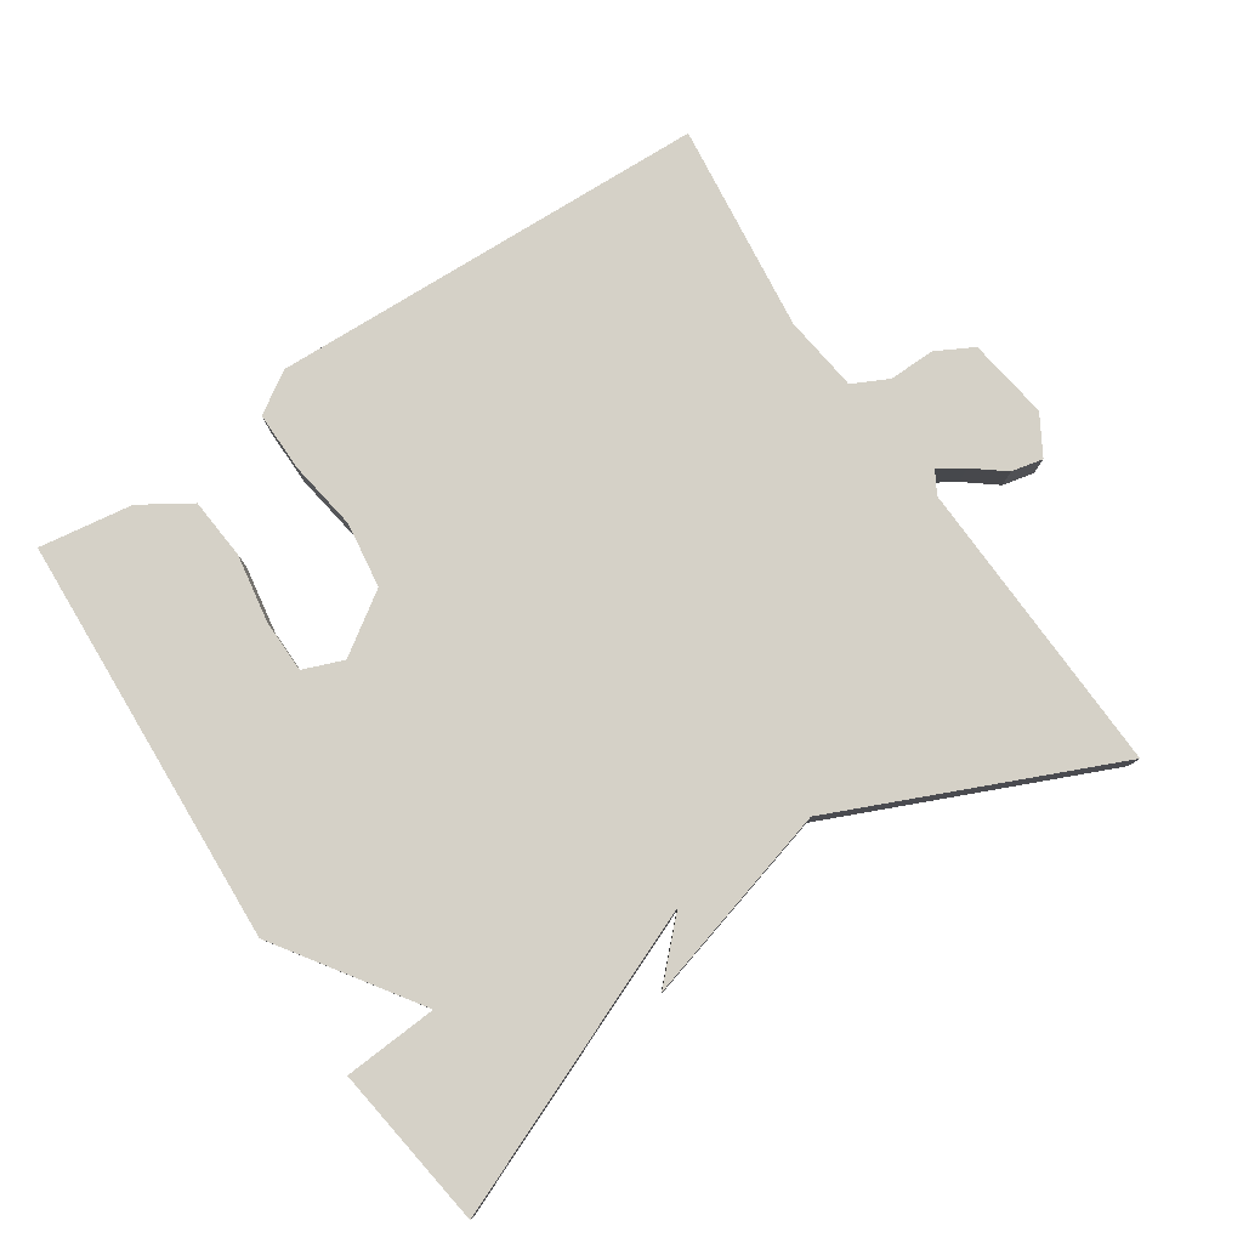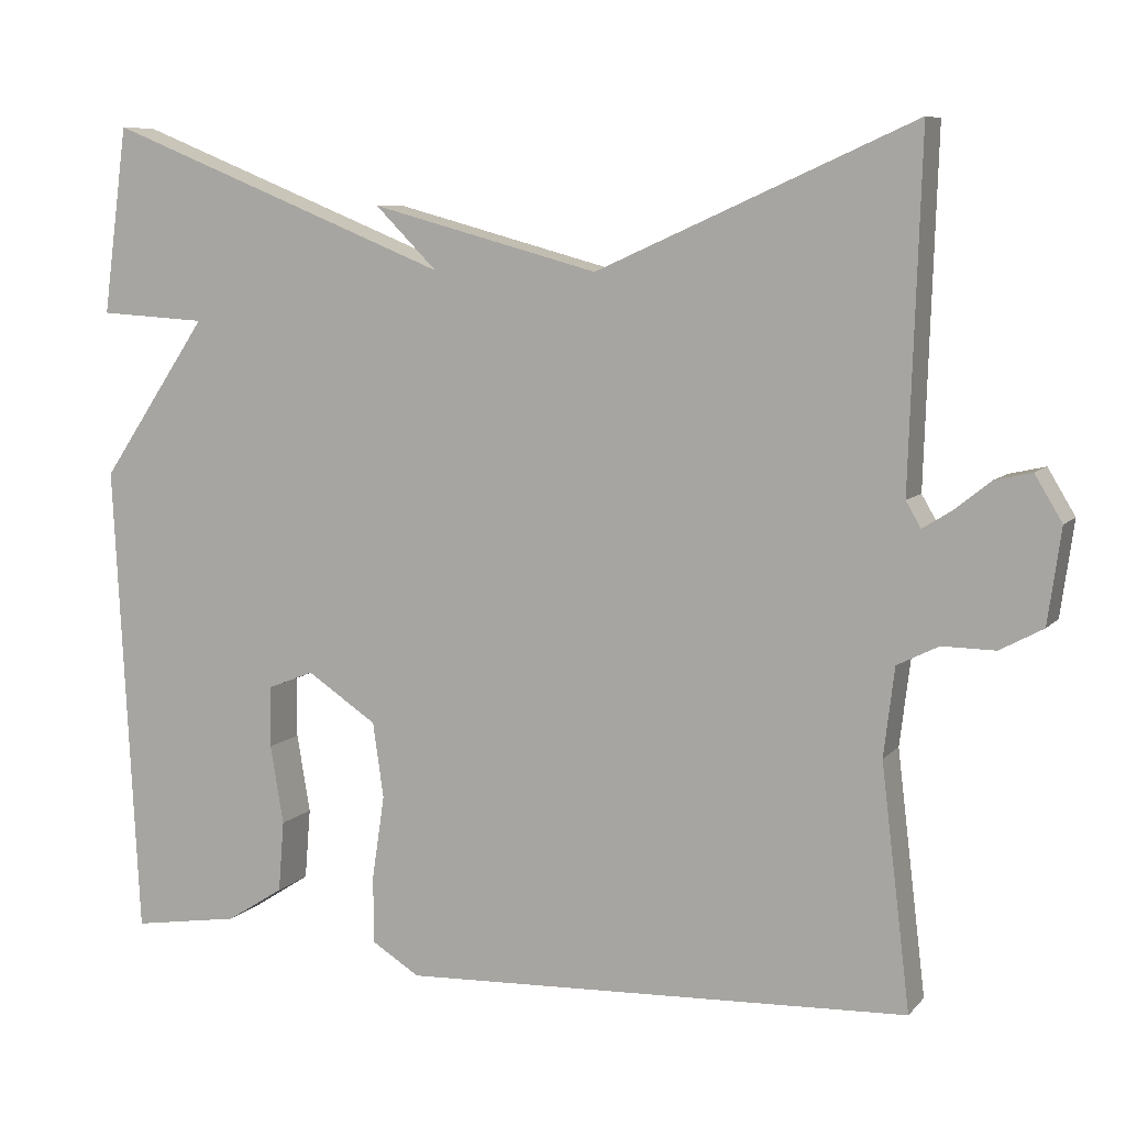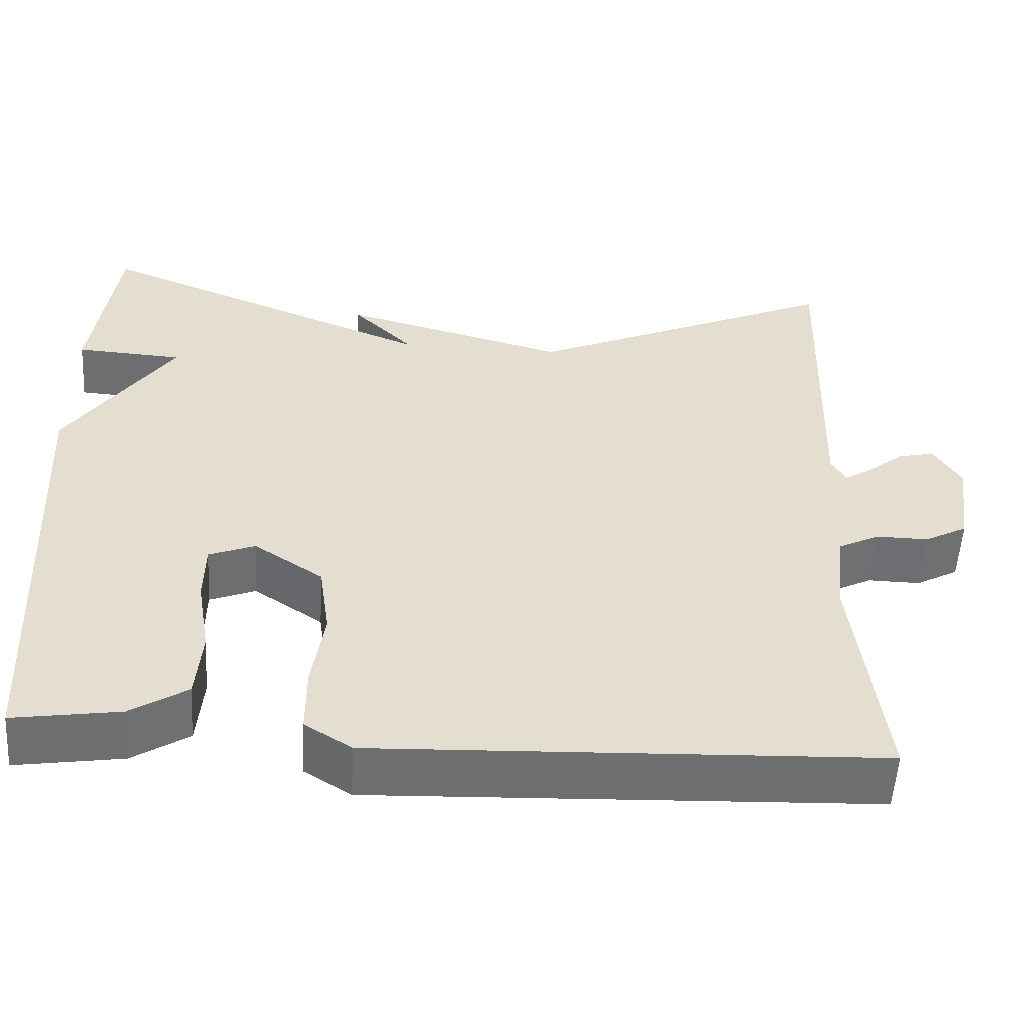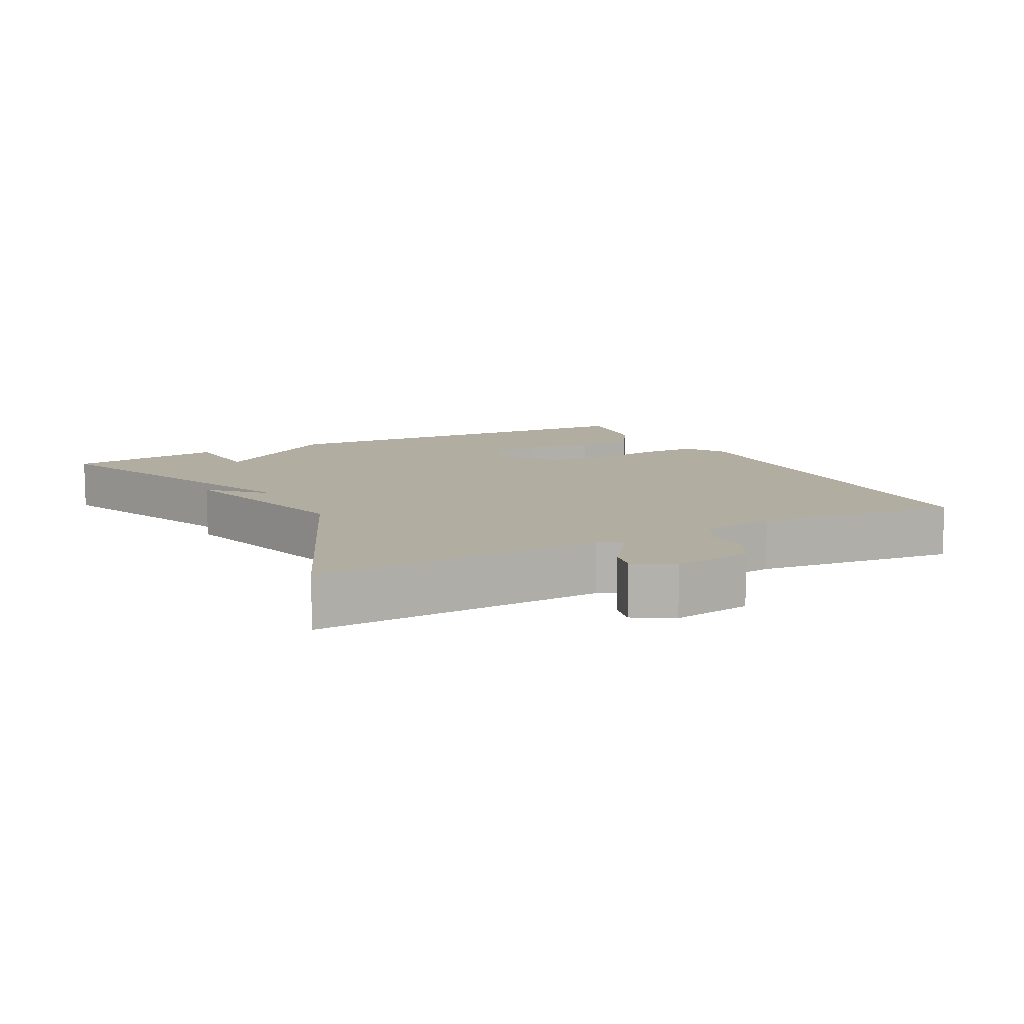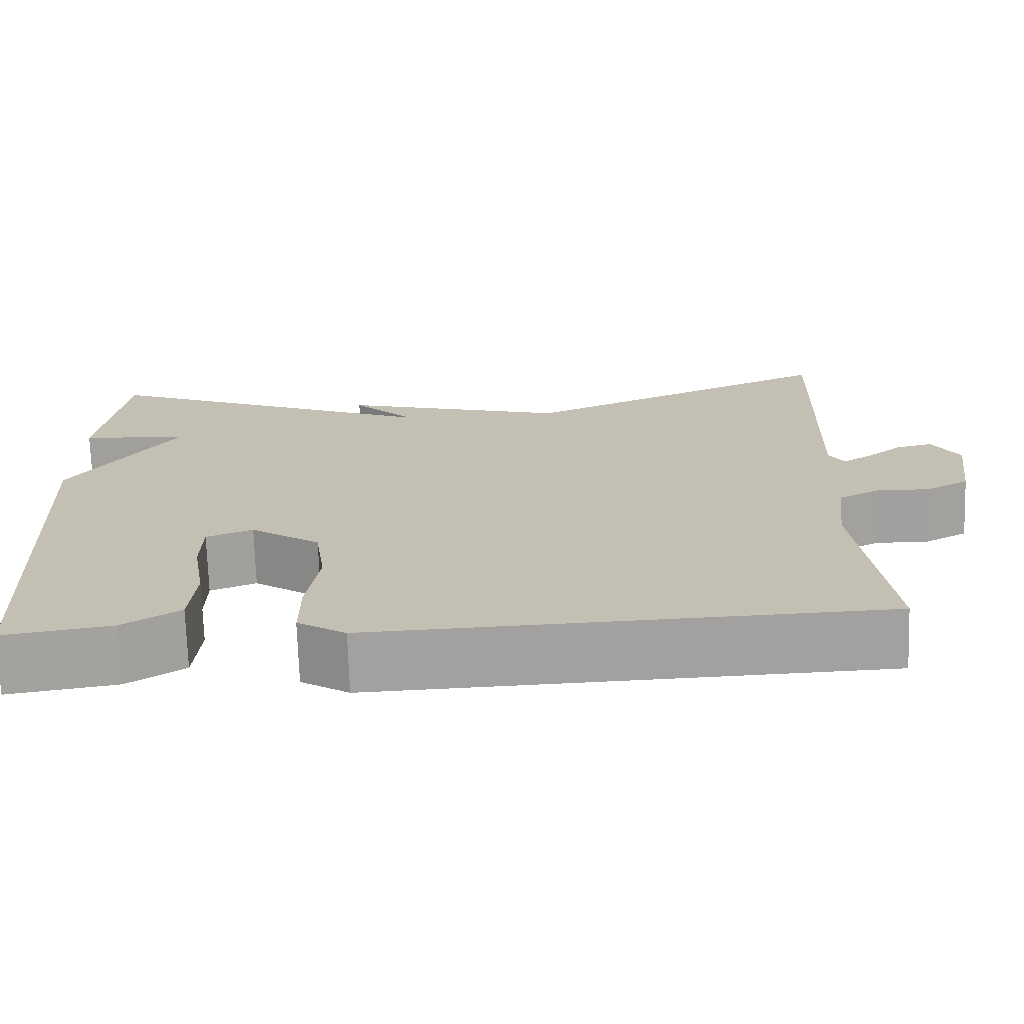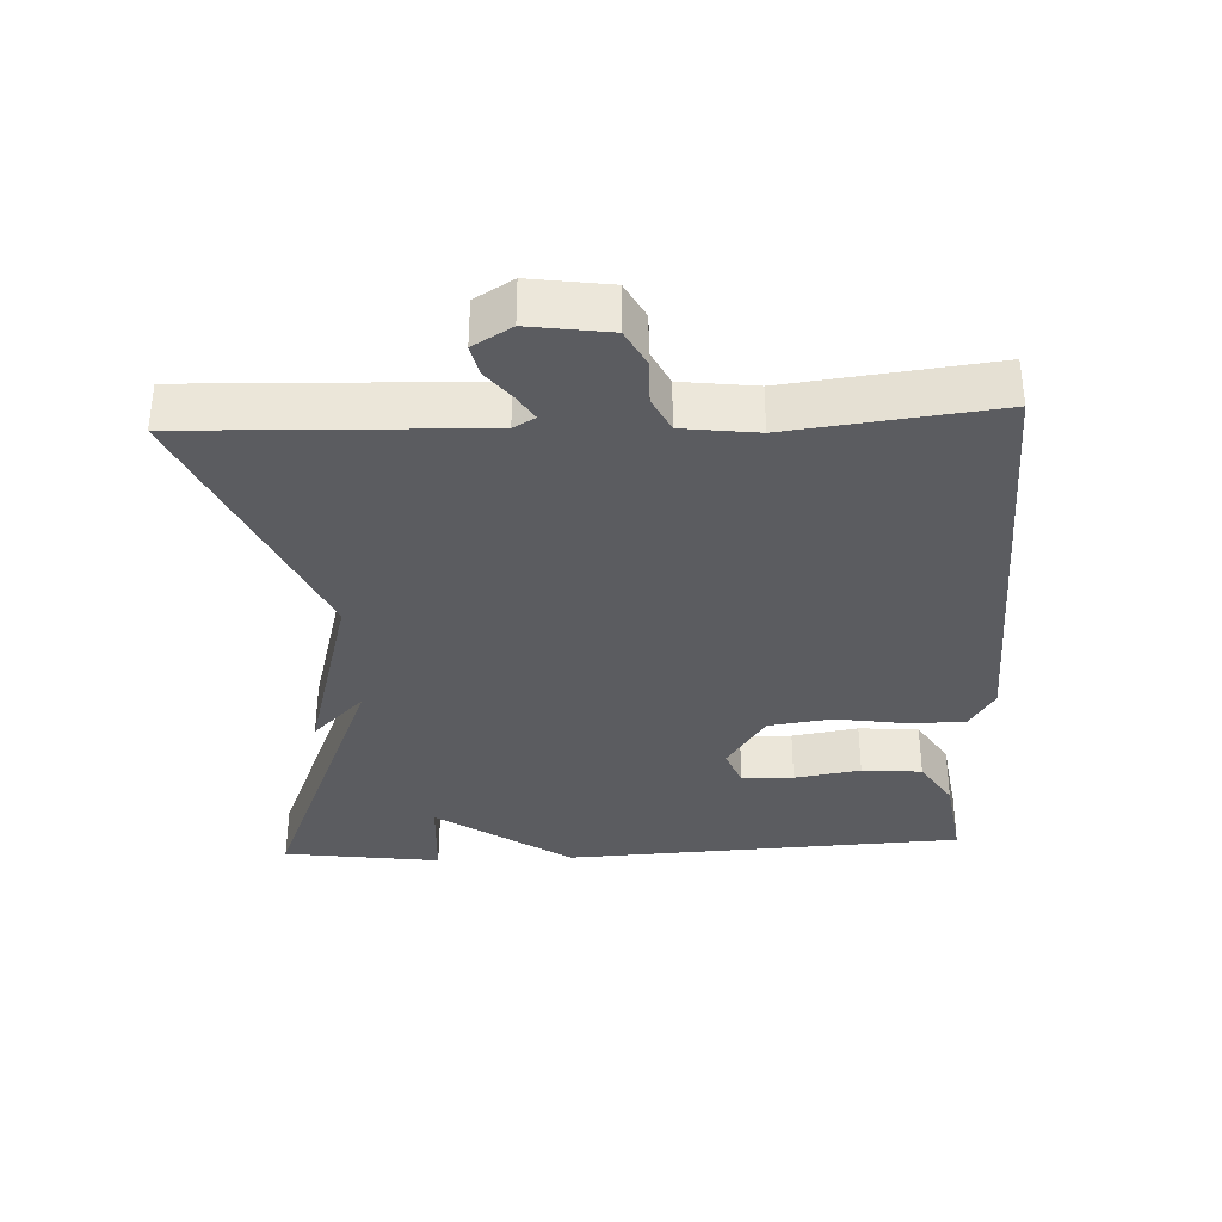
<metadata>
{"format":"obj","ext":"obj","renderer":"f3d","projection":"perspective","resolution":1024,"background":"white","views":[{"elev":78.8,"azim":-34.0,"up":"+Y"},{"elev":7.8,"azim":22.2,"up":"+Z"},{"elev":-54.4,"azim":-3.4,"up":"+Z"},{"elev":10.3,"azim":62.0,"up":"+Y"},{"elev":-71.9,"azim":1.8,"up":"+Z"},{"elev":-34.8,"azim":92.5,"up":"+Y"}]}
</metadata>
<code>
v 0.5 0.07 0.5
v 0.486 0.07 0.084
v 0.504 0.07 0.053
v 0.539 0.07 0.075
v 0.583 0.07 0.11
v 0.627 0.07 0.12
v 0.66 0.07 0.065
v 0.644 0.07 -0.049
v 0.592 0.07 -0.077
v 0.528 0.07 -0.076
v 0.478 0.07 -0.101
v 0.465 0.07 -0.208
v 0.5 0.07 -0.5
v -0.113 0.07 -0.524
v -0.171 0.07 -0.488
v -0.171 0.07 -0.406
v -0.156 0.07 -0.306
v -0.169 0.07 -0.215
v -0.253 0.07 -0.159
v -0.309 0.07 -0.181
v -0.31 0.07 -0.255
v -0.294 0.07 -0.35
v -0.301 0.07 -0.436
v -0.37 0.07 -0.48
v -0.5 0.07 -0.5
v -0.53 0.07 0.074
v -0.4 0.07 0.266
v -0.53 0.07 0.274
v -0.5 0.07 0.5
v -0.082 0.07 0.33
v -0.157 0.07 0.405
v 0.118 0.07 0.33
v 0.5 0 0.5
v 0.486 0 0.084
v 0.504 0 0.053
v 0.539 0 0.075
v 0.583 0 0.11
v 0.627 0 0.12
v 0.66 0 0.065
v 0.644 0 -0.049
v 0.592 0 -0.077
v 0.528 0 -0.076
v 0.478 0 -0.101
v 0.465 0 -0.208
v 0.5 0 -0.5
v -0.113 0 -0.524
v -0.171 0 -0.488
v -0.171 0 -0.406
v -0.156 0 -0.306
v -0.169 0 -0.215
v -0.253 0 -0.159
v -0.309 0 -0.181
v -0.31 0 -0.255
v -0.294 0 -0.35
v -0.301 0 -0.436
v -0.37 0 -0.48
v -0.5 0 -0.5
v -0.53 0 0.074
v -0.4 0 0.266
v -0.53 0 0.274
v -0.5 0 0.5
v -0.082 0 0.33
v -0.157 0 0.405
v 0.118 0 0.33
f 30 31 32
f 27 28 29 30
f 27 30 32
f 25 26 27
f 24 25 27
f 23 24 27
f 22 23 27
f 21 22 27
f 20 21 27
f 19 20 27 32
f 32 1 2
f 19 32 2
f 18 19 2
f 15 16 17
f 14 15 17
f 13 14 17
f 12 13 17
f 17 18 2
f 12 17 2
f 11 12 2
f 8 9 10
f 7 8 10
f 6 7 10
f 5 6 10
f 4 5 10
f 3 4 10 11
f 2 3 11
f 64 63 62
f 62 61 60 59
f 64 62 59
f 59 58 57
f 59 57 56
f 59 56 55
f 59 55 54
f 59 54 53
f 59 53 52
f 64 59 52 51
f 34 33 64
f 34 64 51
f 34 51 50
f 49 48 47
f 49 47 46
f 49 46 45
f 49 45 44
f 34 50 49
f 34 49 44
f 34 44 43
f 42 41 40
f 42 40 39
f 42 39 38
f 42 38 37
f 42 37 36
f 43 42 36 35
f 43 35 34
f 1 33 34 2
f 2 34 35 3
f 3 35 36 4
f 4 36 37 5
f 5 37 38 6
f 6 38 39 7
f 7 39 40 8
f 8 40 41 9
f 9 41 42 10
f 10 42 43 11
f 11 43 44 12
f 12 44 45 13
f 13 45 46 14
f 14 46 47 15
f 15 47 48 16
f 16 48 49 17
f 17 49 50 18
f 18 50 51 19
f 19 51 52 20
f 20 52 53 21
f 21 53 54 22
f 22 54 55 23
f 23 55 56 24
f 24 56 57 25
f 25 57 58 26
f 26 58 59 27
f 27 59 60 28
f 28 60 61 29
f 29 61 62 30
f 30 62 63 31
f 31 63 64 32
f 32 64 33 1

</code>
